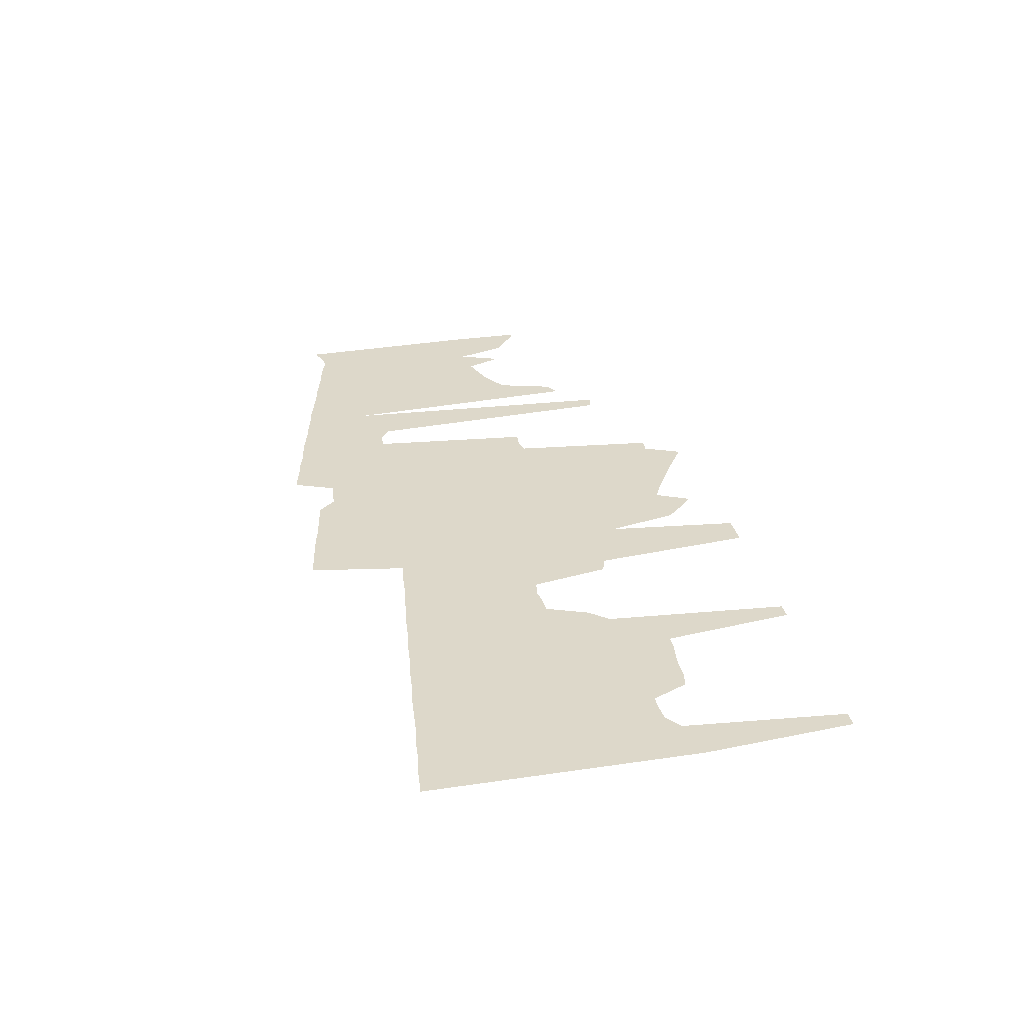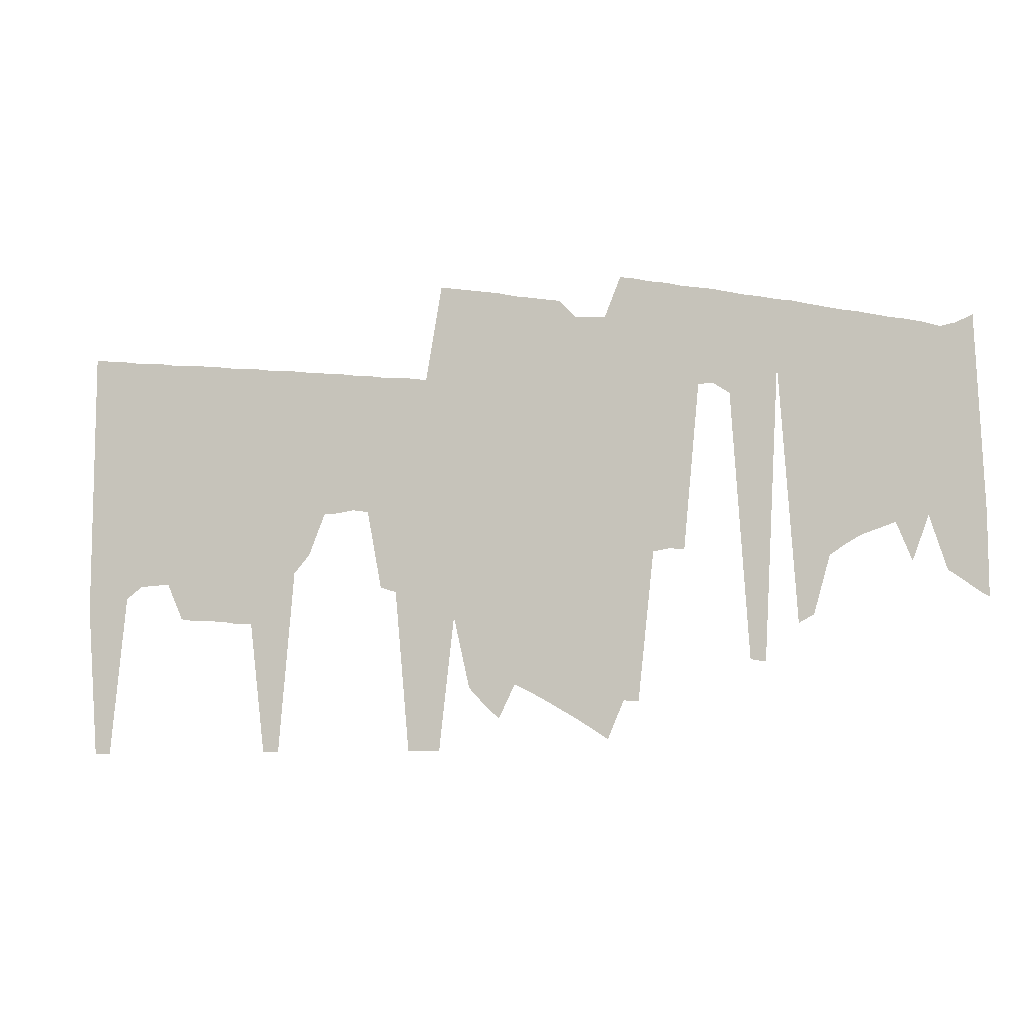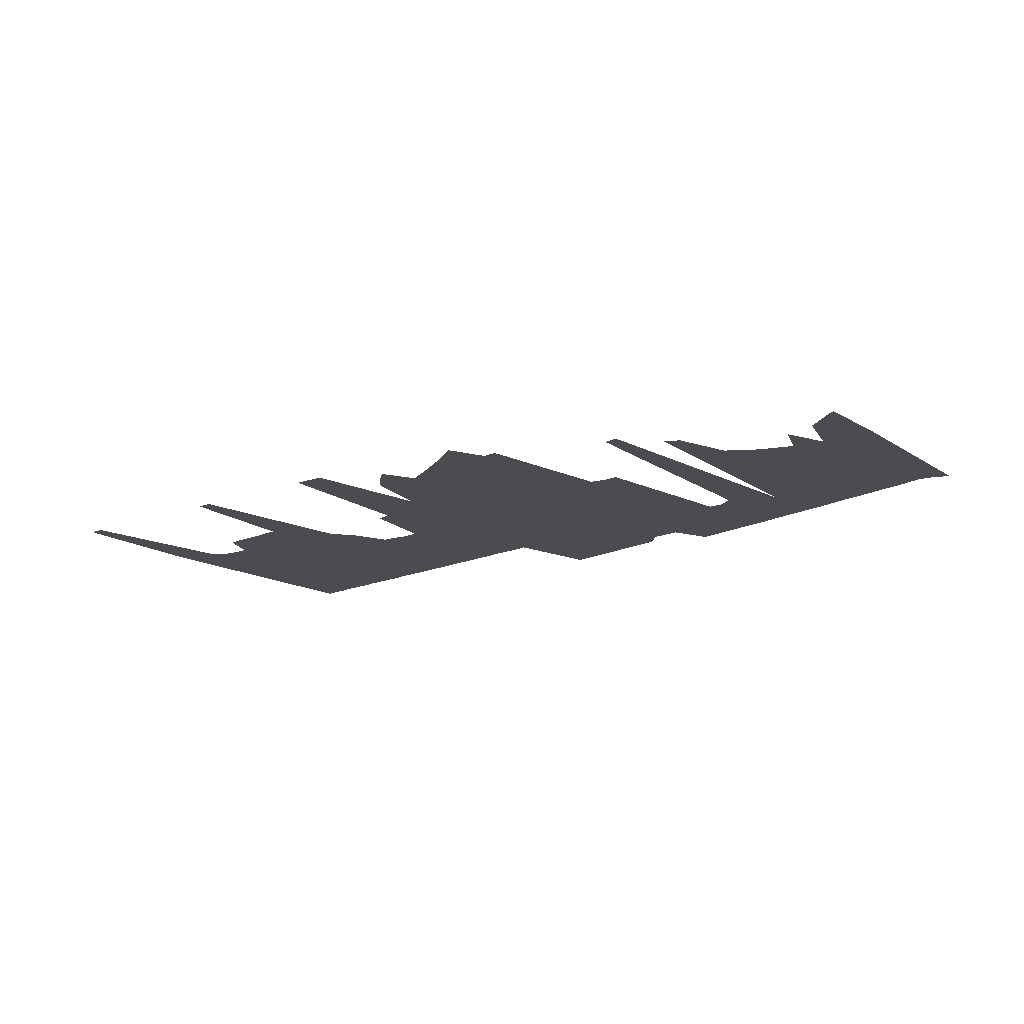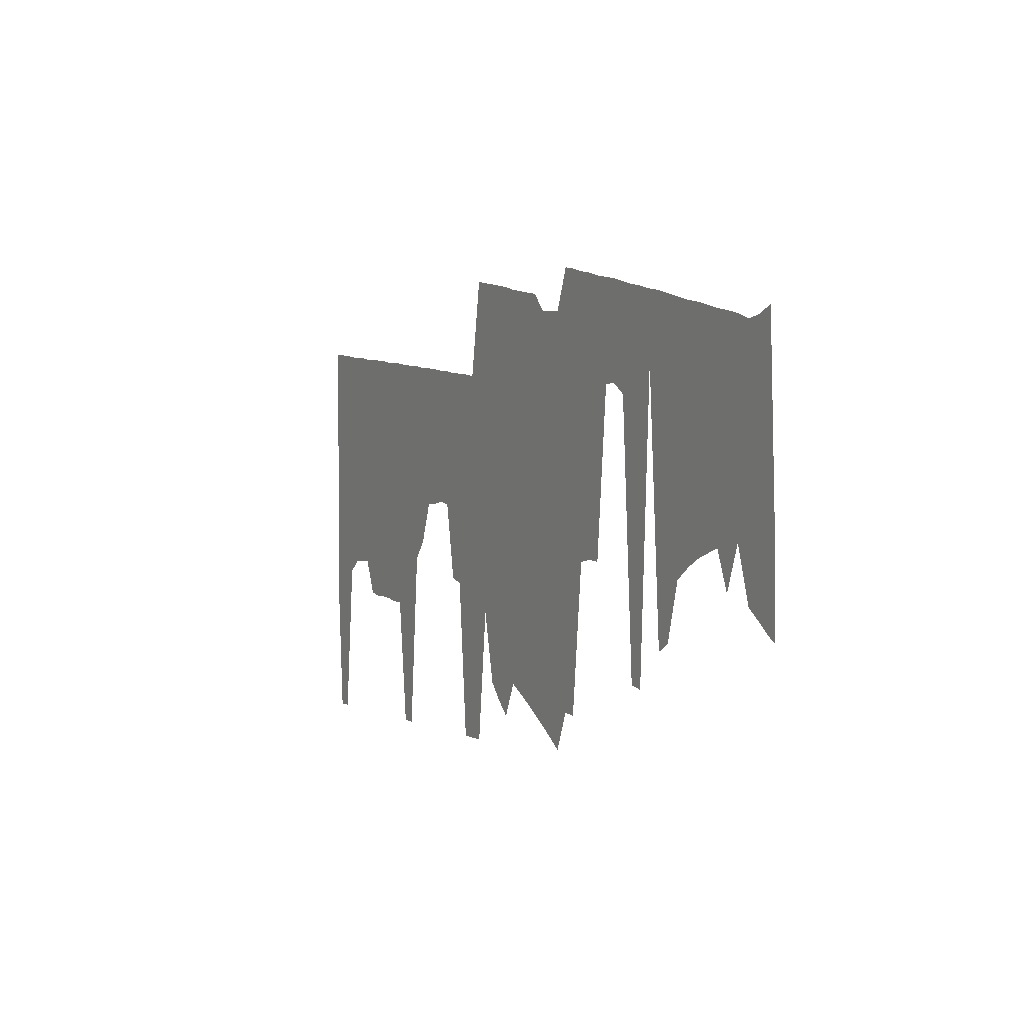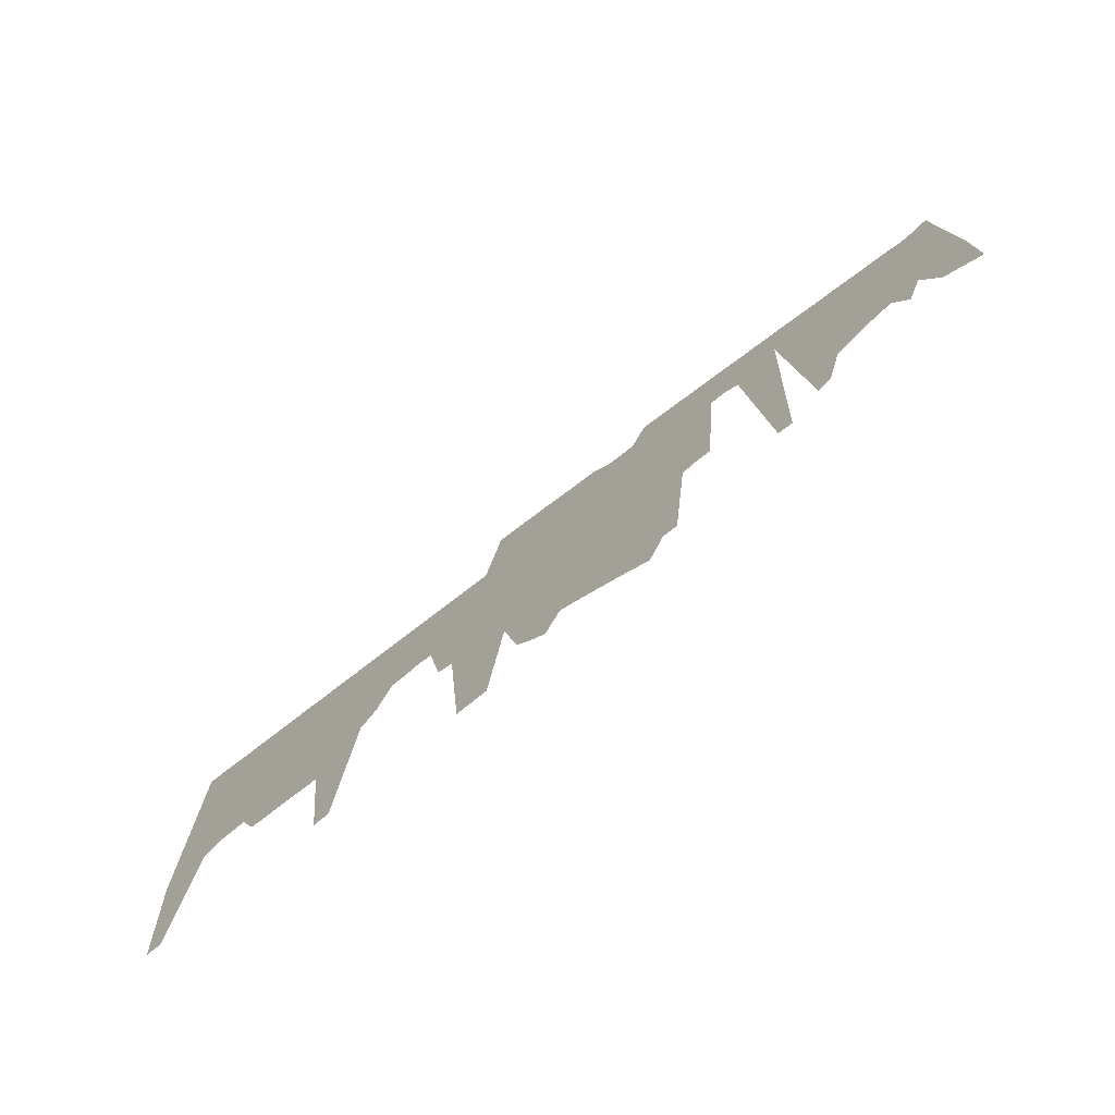
<metadata>
{"format":"obj","ext":"obj","renderer":"f3d","projection":"perspective","resolution":1024,"background":"white","views":[{"elev":31.0,"azim":-102.0,"up":"+Z"},{"elev":-8.6,"azim":15.5,"up":"+Y"},{"elev":-15.2,"azim":38.1,"up":"+Z"},{"elev":0.9,"azim":63.1,"up":"+Y"},{"elev":-74.4,"azim":39.2,"up":"+Y"}]}
</metadata>
<code>
v 2 107 0
v 2 308 0
v 11 -5 0
v 11 307 0
v 23 -5 0
v 23 306 0
v 34 115 0
v 34 304 0
v 46 124 0
v 46 303 0
v 58 125 0
v 58 302 0
v 69 125 0
v 69 300 0
v 81 98 0
v 81 299 0
v 93 96 0
v 93 298 0
v 104 96 0
v 104 297 0
v 116 95 0
v 116 295 0
v 128 93 0
v 128 294 0
v 139 93 0
v 139 293 0
v 151 -5 0
v 151 291 0
v 163 -5 0
v 163 290 0
v 174 131 0
v 174 289 0
v 186 145 0
v 186 287 0
v 198 176 0
v 198 286 0
v 209 176 0
v 209 285 0
v 221 178 0
v 221 283 0
v 233 176 0
v 233 282 0
v 244 118 0
v 244 280 0
v 256 114 0
v 256 279 0
v 267 -5 0
v 267 278 0
v 279 -5 0
v 279 276 0
v 291 -5 0
v 291 348 0
v 302 94 0
v 302 346 0
v 314 41 0
v 314 344 0
v 326 28 0
v 326 342 0
v 337 18 0
v 337 340 0
v 349 43 0
v 349 337 0
v 361 37 0
v 361 335 0
v 372 31 0
v 372 333 0
v 384 24 0
v 384 331 0
v 396 17 0
v 396 318 0
v 407 10 0
v 407 317 0
v 419 2 0
v 419 316 0
v 431 30 0
v 431 346 0
v 442 29 0
v 442 344 0
v 454 138 0
v 454 341 0
v 466 140 0
v 466 339 0
v 477 139 0
v 477 336 0
v 489 261 0
v 489 334 0
v 500 261 0
v 500 332 0
v 512 253 0
v 512 329 0
v 524 58 0
v 524 326 0
v 535 56 0
v 535 324 0
v 547 272 0
v 547 321 0
v 559 83 0
v 559 319 0
v 570 89 0
v 570 316 0
v 582 131 0
v 582 313 0
v 594 139 0
v 594 310 0
v 605 145 0
v 605 308 0
v 617 149 0
v 617 305 0
v 629 153 0
v 629 302 0
v 640 125 0
v 640 300 0
v 652 157 0
v 652 297 0
v 664 118 0
v 664 293 0
v 675 110 0
v 675 295 0
v 687 101 0
v 687 300 0
v 692 98 0
v 692 158 0
f 1 2 3
f 2 3 4
f 3 4 5
f 4 5 6
f 5 6 7
f 6 7 8
f 7 8 9
f 8 9 10
f 9 10 11
f 10 11 12
f 11 12 13
f 12 13 14
f 13 14 15
f 14 15 16
f 15 16 17
f 16 17 18
f 17 18 19
f 18 19 20
f 19 20 21
f 20 21 22
f 21 22 23
f 22 23 24
f 23 24 25
f 24 25 26
f 25 26 27
f 26 27 28
f 27 28 29
f 28 29 30
f 29 30 31
f 30 31 32
f 31 32 33
f 32 33 34
f 33 34 35
f 34 35 36
f 35 36 37
f 36 37 38
f 37 38 39
f 38 39 40
f 39 40 41
f 40 41 42
f 41 42 43
f 42 43 44
f 43 44 45
f 44 45 46
f 45 46 47
f 46 47 48
f 47 48 49
f 48 49 50
f 49 50 51
f 50 51 52
f 51 52 53
f 52 53 54
f 53 54 55
f 54 55 56
f 55 56 57
f 56 57 58
f 57 58 59
f 58 59 60
f 59 60 61
f 60 61 62
f 61 62 63
f 62 63 64
f 63 64 65
f 64 65 66
f 65 66 67
f 66 67 68
f 67 68 69
f 68 69 70
f 69 70 71
f 70 71 72
f 71 72 73
f 72 73 74
f 73 74 75
f 74 75 76
f 75 76 77
f 76 77 78
f 77 78 79
f 78 79 80
f 79 80 81
f 80 81 82
f 81 82 83
f 82 83 84
f 83 84 85
f 84 85 86
f 85 86 87
f 86 87 88
f 87 88 89
f 88 89 90
f 89 90 91
f 90 91 92
f 91 92 93
f 92 93 94
f 93 94 95
f 94 95 96
f 95 96 97
f 96 97 98
f 97 98 99
f 98 99 100
f 99 100 101
f 100 101 102
f 101 102 103
f 102 103 104
f 103 104 105
f 104 105 106
f 105 106 107
f 106 107 108
f 107 108 109
f 108 109 110
f 109 110 111
f 110 111 112
f 111 112 113
f 112 113 114
f 113 114 115
f 114 115 116
f 115 116 117
f 116 117 118
f 117 118 119
f 118 119 120
f 119 120 121
f 120 121 122

</code>
